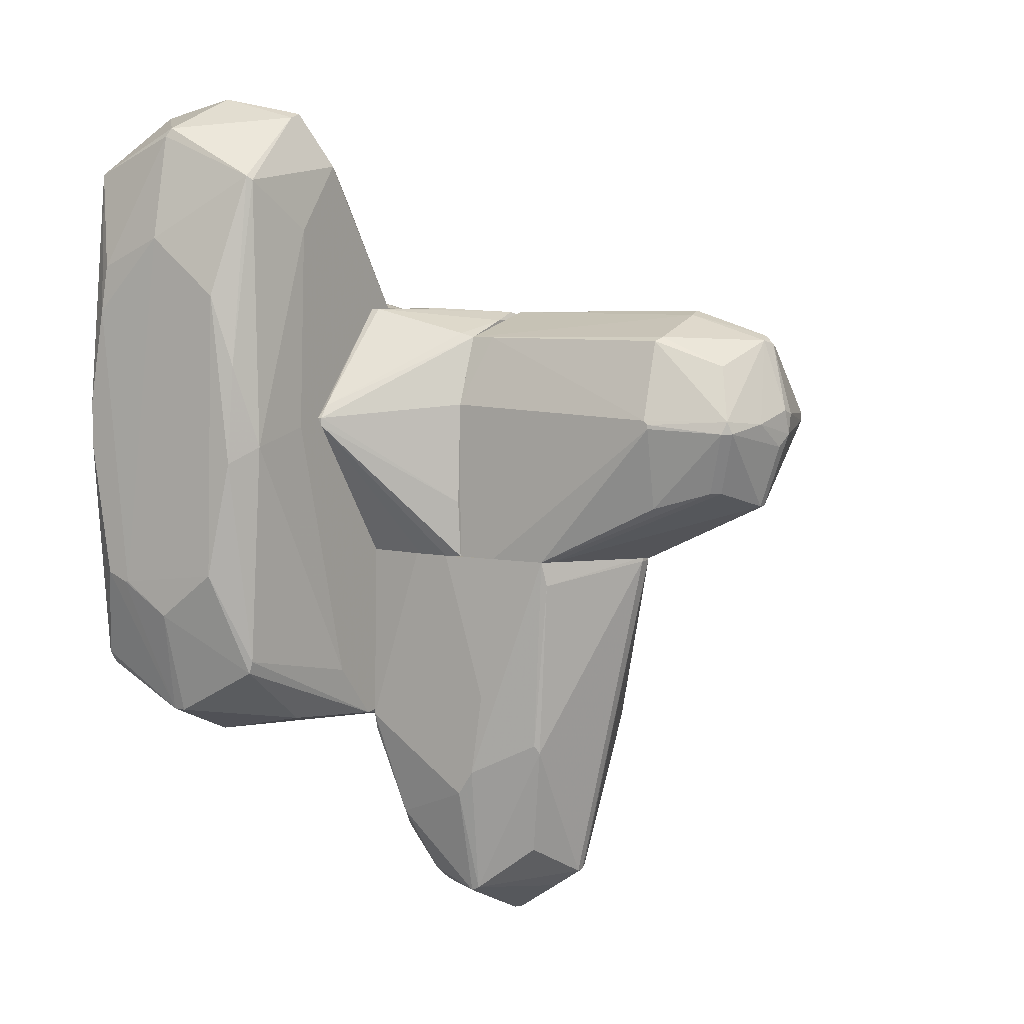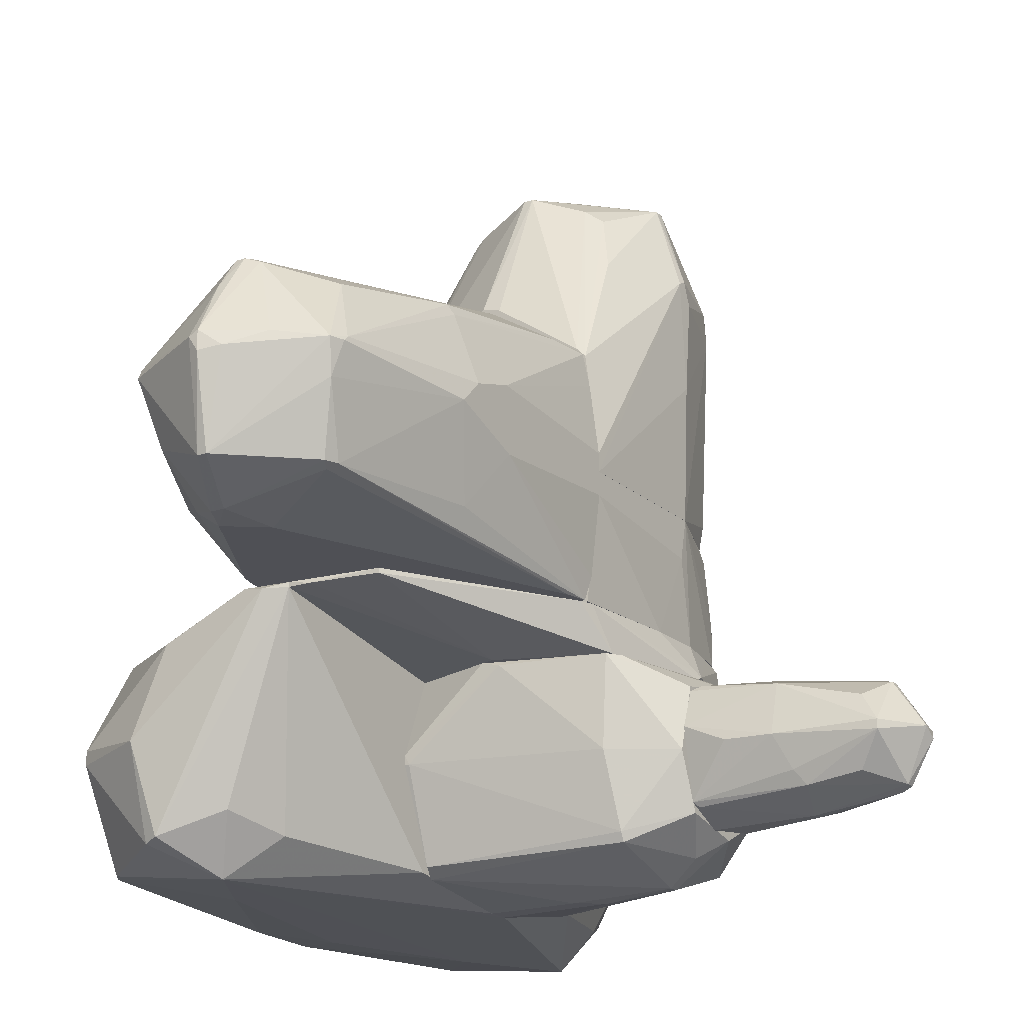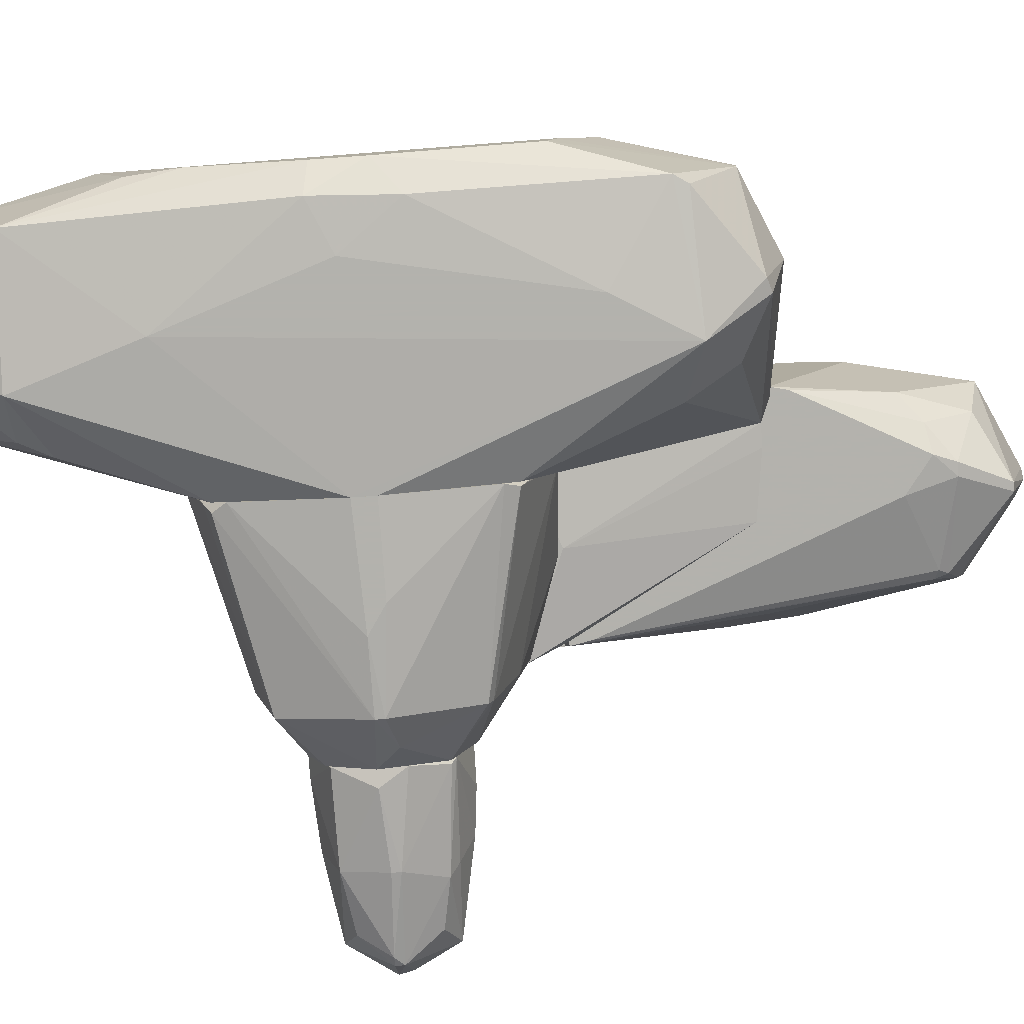
<metadata>
{"format":"obj","ext":"obj","renderer":"f3d","projection":"perspective","resolution":1024,"background":"white","views":[{"elev":6.4,"azim":-56.6,"up":"+Y"},{"elev":-19.3,"azim":32.2,"up":"+Z"},{"elev":-79.4,"azim":-85.9,"up":"+Z"}]}
</metadata>
<code>
o convex_0
v -0.6655 3.146 -1.882
v -2.481 -0.7494 -1.655
v -2.481 -0.7494 -1.617
v -0.1737 -2.15 -0.2174
v -2.103 3.033 -0.331
v -1.082 -1.658 -2.26
v -2.178 3.108 -2.109
v -0.1737 1.822 -0.2174
v -0.1737 0.6497 -2.222
v -2.103 -1.582 -0.4446
v -1.271 3.676 -0.4446
v -2.141 -1.62 -2.109
v -1.497 -2.302 -1.277
v -2.405 1.973 -0.596
v -2.141 0.5741 -0.2554
v -0.6275 3.6 -1.239
v -1.044 3.146 -2.222
v -2.254 0.9893 -2.222
v -0.1737 1.822 -2.033
v -2.178 3.525 -1.239
v -2.481 1.822 -1.882
v -0.1737 -0.3337 -2.071
v -1.384 3.676 -1.958
v -1.044 3.184 -0.2174
v -2.405 -0.6366 -0.6718
v -2.179 -1.999 -1.201
v -1.346 -2.15 -1.995
v -0.5518 -2.187 -0.2174
v -0.6275 -1.507 -1.957
v -1.46 3.828 -1.163
v -2.481 0.5369 -2.033
v -1.384 2.125 -2.26
v -0.1737 2.2 -1.163
v -0.7409 3.411 -0.6338
v -2.443 2.503 -1.239
v -1.309 -2.15 -0.5202
v -1.497 2.579 -0.2174
v -2.368 0.4229 -0.4446
v -0.968 -1.696 -0.2174
v -0.8545 -1.923 -1.806
v -2.216 -1.507 -2.109
v -1.46 -1.015 -2.26
v -2.141 3.071 -0.3688
v -2.443 -1.052 -1.201
v -2.103 -1.468 -0.4066
v -0.5141 2.919 -0.4824
v -2.179 -1.999 -1.314
v -1.006 3.525 -1.882
v -0.3627 -2.225 -0.2554
v -1.46 -2.112 -2.033
v -2.481 -0.6738 -1.844
v -0.1737 -2.15 -0.2554
v -2.33 1.33 -0.4066
v -2.216 0.3095 -2.222
v -1.838 0.8003 -2.26
v -0.5898 3.524 -1.163
v -1.309 3.828 -1.239
v -0.5518 2.881 -1.957
v -1.573 0.7259 -0.2174
v -2.443 2.238 -1.844
v -2.216 3.449 -1.277
v -0.1737 0.8381 -2.222
v -1.384 3.638 -0.4446
v -2.481 0.9515 -2.033
f 31 21 64
f 8 4 9
f 8 9 19
f 2 3 21
f 9 4 22
f 6 9 22
f 17 7 23
f 7 20 23
f 4 8 24
f 14 3 25
f 4 24 28
f 6 22 29
f 23 20 30
f 2 21 31
f 7 17 32
f 18 7 32
f 8 19 33
f 16 11 34
f 11 24 34
f 3 14 35
f 21 3 35
f 10 26 36
f 26 13 36
f 28 10 36
f 5 15 37
f 24 5 37
f 28 24 37
f 14 25 38
f 28 37 39
f 27 6 40
f 6 29 40
f 6 12 41
f 32 6 42
f 6 41 42
f 35 14 43
f 3 2 44
f 25 3 44
f 10 25 44
f 26 10 44
f 25 10 45
f 10 28 45
f 15 38 45
f 38 25 45
f 39 15 45
f 28 39 45
f 24 8 46
f 34 24 46
f 13 26 47
f 41 12 47
f 44 2 47
f 26 44 47
f 16 1 48
f 1 17 48
f 23 16 48
f 17 23 48
f 13 27 49
f 4 28 49
f 36 13 49
f 28 36 49
f 12 6 50
f 6 27 50
f 27 13 50
f 13 47 50
f 47 12 50
f 2 31 51
f 31 41 51
f 41 47 51
f 47 2 51
f 22 4 52
f 29 22 52
f 27 40 52
f 40 29 52
f 4 49 52
f 49 27 52
f 15 5 53
f 14 38 53
f 38 15 53
f 5 43 53
f 43 14 53
f 31 18 54
f 41 31 54
f 42 41 54
f 42 54 55
f 18 32 55
f 32 42 55
f 54 18 55
f 19 16 56
f 8 33 56
f 33 19 56
f 16 34 56
f 46 8 56
f 34 46 56
f 11 16 57
f 16 23 57
f 30 11 57
f 23 30 57
f 1 16 58
f 17 1 58
f 16 19 58
f 19 17 58
f 37 15 59
f 15 39 59
f 39 37 59
f 7 21 60
f 21 35 60
f 60 35 61
f 20 7 61
f 43 20 61
f 35 43 61
f 7 60 61
f 9 6 62
f 19 9 62
f 17 19 62
f 6 32 62
f 32 17 62
f 5 24 63
f 24 11 63
f 11 30 63
f 30 20 63
f 43 5 63
f 20 43 63
f 7 18 64
f 21 7 64
f 18 31 64
o convex_1
v 0.47 -3.21 -0.2171
v 0.6209 -0.5611 2.318
v 0.5078 -0.5611 2.318
v 0.9615 -0.5611 -0.2174
v -0.4004 -0.5611 -0.2171
v -0.2111 -3.89 0.8799
v 1.378 -3.663 0.8424
v 1.491 -0.5611 1.523
v -0.3625 -0.5611 1.712
v 0.5832 -3.777 1.598
v 1.453 -0.5992 -0.2174
v -0.4382 -2.226 -0.2171
v 0.5455 -4.079 0.04762
v 1.34 -2.34 1.598
v 1.151 -3.55 0.04787
v -0.2111 -2.452 1.598
v 1.567 -2.453 0.7665
v -0.4382 -2.68 0.9555
v 0.5832 -4.269 0.8799
v -0.05981 -3.398 -0.06603
v 1.453 -0.5992 1.788
v 1.567 -0.5611 0.6153
v -0.4382 -0.5611 0.6531
v 1.151 -3.398 1.409
v -0.02193 -3.474 1.409
v 1.34 -3.777 0.8424
v -0.2111 -3.928 0.8044
v 0.2429 -3.625 -0.1794
v 0.5078 -3.777 1.598
v 1.567 -1.886 1.069
v -0.05981 -3.815 0.2747
v -0.2867 -3.209 0.04762
v -0.4382 -2.906 0.8044
v 1.189 -3.436 0.04787
v -0.3246 -0.7887 1.75
v 1.415 -0.9774 1.788
v 1.567 -1.848 0.5397
v 0.5832 -4.269 0.7285
v 0.47 -4.079 0.04762
v 1.113 -3.474 0.009655
v -0.4382 -1.924 1.069
v 1.567 -0.5611 0.9555
v 0.6209 -0.5992 2.318
v 0.6967 -3.739 1.561
v 1.567 -2.264 0.9555
v 0.5078 -0.5992 2.318
v 1.378 -2.151 0.08558
v 1.491 -0.5611 -0.02806
v 0.1673 -3.436 -0.2171
v 0.3565 -3.625 -0.1794
v -0.249 -2.377 1.56
v 1.302 -3.701 0.5774
v -0.4382 -0.5611 0.3126
v 1.415 -0.7883 -0.2174
v 0.5078 -4.269 0.8421
v 1.378 -2.302 1.523
v -0.4004 -2.377 -0.2171
v 1.415 -0.5611 1.825
v 0.7346 -4.193 0.7665
v 1.378 -3.625 0.8801
v 0.5078 -3.966 1.334
v 0.9993 -4.004 0.8801
v 0.6209 -3.739 1.598
f 108 78 127
f 67 66 68
f 67 68 69
f 68 66 72
f 67 69 73
f 69 68 76
f 68 72 86
f 73 69 87
f 76 82 87
f 80 70 89
f 89 70 93
f 80 89 93
f 72 85 94
f 81 86 94
f 84 92 95
f 84 95 96
f 95 91 96
f 82 76 97
f 70 82 97
f 91 70 97
f 76 96 97
f 96 91 97
f 67 73 99
f 86 81 101
f 92 77 103
f 91 95 103
f 95 92 103
f 77 102 103
f 98 79 104
f 82 73 105
f 73 87 105
f 87 82 105
f 86 72 106
f 72 94 106
f 94 86 106
f 66 67 107
f 93 74 107
f 78 100 107
f 74 83 108
f 88 78 108
f 90 88 108
f 71 81 109
f 81 94 109
f 80 93 110
f 67 99 110
f 99 80 110
f 107 67 110
f 93 107 110
f 98 75 111
f 81 98 111
f 75 101 111
f 101 81 111
f 75 68 112
f 68 86 112
f 101 75 112
f 86 101 112
f 92 84 113
f 92 113 114
f 79 77 114
f 77 92 114
f 65 104 114
f 104 79 114
f 113 65 114
f 70 80 115
f 73 82 115
f 82 70 115
f 99 73 115
f 80 99 115
f 77 79 116
f 81 71 116
f 71 90 116
f 90 77 116
f 79 98 116
f 98 81 116
f 69 76 117
f 87 69 117
f 76 87 117
f 68 75 118
f 75 98 118
f 104 65 118
f 98 104 118
f 65 113 118
f 113 68 118
f 70 91 119
f 102 83 119
f 91 103 119
f 103 102 119
f 94 85 120
f 100 78 120
f 85 100 120
f 109 94 120
f 76 68 121
f 96 76 121
f 84 96 121
f 68 113 121
f 113 84 121
f 72 66 122
f 85 72 122
f 100 85 122
f 66 107 122
f 107 100 122
f 77 90 123
f 102 77 123
f 83 102 123
f 78 88 124
f 90 71 124
f 88 90 124
f 71 109 124
f 120 78 124
f 109 120 124
f 83 74 125
f 74 93 125
f 93 70 125
f 70 119 125
f 119 83 125
f 108 83 126
f 90 108 126
f 123 90 126
f 83 123 126
f 107 74 127
f 78 107 127
f 74 108 127
o convex_2
v 1.453 1.293 -0.2174
v -0.1734 -2.15 -0.2553
v 0.01605 -2.15 -0.2553
v -0.1734 1.86 -0.5579
v 1.491 -0.258 -0.5579
v -0.1734 1.822 -0.2174
v 1.416 1.595 -0.5579
v -0.1734 -0.3334 -0.5579
v 1.416 -0.5984 -0.2174
v 0.5835 -2.074 -0.2174
v 1.68 0.8007 -0.52
v 0.6213 -0.5984 -0.5579
v 0.6967 1.746 -0.2174
v -0.1734 -2.15 -0.2174
v 0.5835 -2.074 -0.2553
v 1.416 1.557 -0.2553
v 1.529 0.4223 -0.2174
v 0.5835 1.785 -0.5579
v 1.68 0.725 -0.5579
v 1.453 -0.4853 -0.2174
v 1.529 0.9142 -0.2174
v 1.34 1.633 -0.52
v 1.491 1.481 -0.5579
f 138 146 150
f 131 129 133
f 132 131 134
f 129 131 135
f 131 132 135
f 128 133 136
f 136 133 137
f 130 129 139
f 129 135 139
f 135 132 139
f 133 128 140
f 131 133 140
f 129 130 141
f 133 129 141
f 137 133 141
f 130 137 141
f 132 136 142
f 136 137 142
f 137 130 142
f 130 139 142
f 139 132 142
f 128 138 143
f 140 128 143
f 128 136 144
f 134 131 145
f 131 140 145
f 132 134 146
f 146 138 147
f 136 132 147
f 144 136 147
f 138 144 147
f 132 146 147
f 138 128 148
f 128 144 148
f 144 138 148
f 143 134 149
f 140 143 149
f 134 145 149
f 145 140 149
f 143 138 150
f 134 143 150
f 146 134 150
o convex_3
v 1.567 0.7251 0.4635
v 0.09128 1.822 0.2745
v 0.09128 1.822 0.1989
v -0.4379 -0.5611 0.35
v 1.453 -0.5609 -0.2174
v -1.308 0.8005 -0.2174
v 1.378 1.557 -0.2174
v -0.4002 -0.5611 0.8042
v -0.1733 1.557 0.8042
v 1.567 -0.5609 0.8042
v 1.302 1.52 0.8042
v -0.4002 -0.5611 -0.2174
v -0.4379 1.822 -0.2174
v -0.4002 0.9144 0.8042
v 0.5453 1.784 0.7663
v 1.529 0.9141 -0.2174
v 1.567 0.8007 0.8042
v 0.4696 1.784 -0.2174
v -1.308 0.7251 -0.1795
v -0.4379 -0.03104 0.8042
v -0.4379 1.822 -0.1417
v 1.529 0.4228 -0.2174
v -1.308 0.8005 -0.1795
v 1.378 1.557 0.1232
v 1.567 -0.5609 0.615
v 1.037 1.671 0.2745
v -1.232 0.9144 -0.1795
v 0.2804 1.709 0.8042
v 1.416 1.482 -0.2174
v -0.4379 -0.5611 0.6527
v 0.6964 1.747 -0.2174
v -0.2113 1.595 0.6905
v 0.8101 1.709 0.8042
v 1.34 1.52 0.6905
f 174 183 184
f 155 156 157
f 159 158 160
f 159 160 161
f 156 155 162
f 158 154 162
f 160 158 162
f 152 153 163
f 157 156 163
f 158 159 164
f 153 152 165
f 155 157 166
f 160 151 167
f 161 160 167
f 151 166 167
f 163 153 168
f 157 163 168
f 153 165 168
f 156 162 169
f 162 154 169
f 158 164 170
f 169 158 170
f 152 163 171
f 165 152 171
f 166 151 172
f 155 166 172
f 164 159 173
f 156 169 173
f 170 164 173
f 169 170 173
f 151 160 175
f 162 155 175
f 160 162 175
f 172 151 175
f 155 172 175
f 174 157 176
f 163 156 177
f 171 163 177
f 173 159 177
f 156 173 177
f 159 161 178
f 165 171 178
f 166 157 179
f 167 166 179
f 157 174 179
f 174 167 179
f 154 158 180
f 169 154 180
f 158 169 180
f 157 168 181
f 168 165 181
f 165 176 181
f 176 157 181
f 177 159 182
f 171 177 182
f 159 178 182
f 178 171 182
f 176 165 183
f 174 176 183
f 178 161 183
f 165 178 183
f 161 167 184
f 167 174 184
f 183 161 184
o convex_4
v 0.6968 0.8766 3.793
v -0.4004 -0.5611 0.8044
v -0.4004 0.9141 0.8044
v 1.567 -0.5611 0.8044
v 1.302 1.52 0.8044
v -0.1354 1.557 2.809
v 0.5457 0.006759 3.566
v 1.453 1.406 2.847
v -0.1733 0.7251 3.528
v 1.378 0.7627 3.566
v 0.5457 1.784 0.8802
v 1.378 -0.5611 1.864
v 0.6968 1.595 3.528
v -0.3625 -0.5611 1.713
v -0.4004 0.8007 2.885
v 0.6589 1.822 2.809
v -0.1733 1.557 0.8044
v 1.605 0.8007 2.885
v 1.567 0.8007 0.8044
v 0.5078 -0.5611 2.393
v -0.02198 0.158 3.339
v 1.378 1.557 2.885
v 1.189 0.196 3.301
v 0.05359 1.33 3.415
v 1.453 -0.5611 1.788
v 1.226 1.33 3.414
v 0.2428 0.8007 3.717
v 0.6211 0.006759 3.566
v -0.2112 0.006759 2.847
v 1.605 0.8007 1.94
v 1.34 1.52 0.9934
v 0.6968 1.519 3.604
v 0.6968 1.747 0.8044
v 0.6589 0.6874 3.793
v 0.5078 1.784 2.847
v -0.1354 0.8385 3.566
v 1.302 1.595 2.544
v 0.5834 1.557 3.566
v 1.378 0.8385 3.566
v -0.4004 0.8385 2.847
v 1.605 0.7249 2.847
v -0.05966 1.595 2.847
v -0.09755 0.7251 3.604
v 1.34 0.006526 2.809
v 0.6589 -0.5611 2.355
v 1.416 1.52 2.62
v 1.567 -0.5611 0.9557
v 0.6211 1.784 0.918
v 1.037 0.158 3.414
v -0.4004 -0.5611 1.183
v -0.4004 0.7629 2.885
v 0.5834 0.9144 3.793
v 0.05359 0.158 3.415
v 1.113 1.671 2.847
v 0.5457 0.574 3.755
v 1.605 0.8763 2.696
v -0.2868 -0.5611 1.788
v 0.9614 1.482 3.49
v -0.1733 1.557 1.031
f 226 219 243
f 186 187 188
f 188 187 189
f 186 188 196
f 186 196 198
f 187 186 199
f 189 187 201
f 188 189 203
f 198 196 204
f 196 188 209
f 191 204 212
f 205 193 213
f 198 205 213
f 188 203 214
f 203 189 215
f 189 201 217
f 201 195 217
f 194 185 218
f 191 212 218
f 212 194 218
f 200 195 219
f 197 200 219
f 195 201 219
f 199 193 220
f 208 190 220
f 206 215 221
f 216 197 222
f 197 219 222
f 208 220 222
f 220 211 222
f 185 194 223
f 202 192 223
f 194 202 223
f 192 206 223
f 206 210 223
f 216 185 223
f 187 199 224
f 220 190 224
f 199 220 224
f 202 194 225
f 188 214 225
f 214 202 225
f 190 208 226
f 208 222 226
f 222 219 226
f 220 193 227
f 211 220 227
f 194 207 228
f 207 209 228
f 225 194 228
f 209 225 228
f 204 196 229
f 212 204 229
f 196 212 229
f 206 192 230
f 214 203 230
f 203 215 230
f 215 206 230
f 209 188 231
f 188 225 231
f 225 209 231
f 195 200 232
f 215 189 232
f 217 195 232
f 189 217 232
f 221 215 232
f 207 194 233
f 196 209 233
f 209 207 233
f 194 212 233
f 212 196 233
f 186 198 234
f 199 186 234
f 199 234 235
f 193 199 235
f 213 193 235
f 198 213 235
f 234 198 235
f 185 216 236
f 218 185 236
f 211 218 236
f 216 222 236
f 222 211 236
f 193 205 237
f 205 198 237
f 191 227 237
f 227 193 237
f 200 197 238
f 197 206 238
f 206 221 238
f 232 200 238
f 221 232 238
f 218 211 239
f 191 218 239
f 227 191 239
f 211 227 239
f 192 202 240
f 202 214 240
f 230 192 240
f 214 230 240
f 204 191 241
f 198 204 241
f 191 237 241
f 237 198 241
f 206 197 242
f 210 206 242
f 197 216 242
f 223 210 242
f 216 223 242
f 201 187 243
f 219 201 243
f 187 224 243
f 224 190 243
f 190 226 243
o convex_5
v 1.87 1.217 -0.7852
v -0.1733 -0.599 -1.277
v -0.1355 -0.599 -1.277
v -0.1733 1.709 -2.071
v -0.1733 1.86 -0.5581
v 1.416 0.006593 -1.958
v 1.453 -0.2961 -0.5581
v 1.416 1.52 -1.958
v -0.1733 -0.2206 -2.109
v -0.1733 -0.3339 -0.5581
v 1.378 1.633 -0.5581
v 1.87 0.3092 -1.731
v 1.416 0.8007 -2.184
v -0.1355 2.087 -1.239
v 1.87 1.217 -1.655
v -0.1733 0.8386 -2.223
v 1.87 0.2714 -0.7472
v 1.378 1.709 -1.315
v 0.659 -0.5611 -0.596
v 1.718 0.8007 -0.5581
v -0.09752 1.822 -2.033
v 1.378 -0.2206 -1.277
v 1.87 0.1202 -1.277
v 1.87 1.368 -1.315
v -0.1355 -0.3339 -2.033
v 1.87 0.8386 -1.844
v 0.8106 0.8007 -2.223
v 1.416 0.7252 -2.184
v 0.5076 -0.5611 -0.5581
v 1.378 1.709 -1.012
v 0.5834 1.784 -0.5581
v 1.87 0.8007 -0.6338
v 1.416 -0.03127 -1.882
v 0.5834 0.6498 -2.223
v -0.1733 2.087 -1.201
v 1.68 0.6498 -1.995
v -0.1733 0.6498 -2.223
v -0.1733 -0.599 -1.201
v 1.491 1.52 -0.5581
v 1.87 1.368 -1.201
v 1.529 -0.1825 -0.5581
v -0.1355 1.898 -1.844
v -0.1355 2.087 -1.201
f 257 278 286
f 247 245 248
f 245 247 252
f 248 245 253
f 250 248 253
f 248 250 254
f 244 255 258
f 252 247 259
f 255 244 260
f 251 257 261
f 254 250 263
f 251 256 264
f 256 247 264
f 262 246 265
f 250 262 265
f 260 250 266
f 255 260 266
f 250 265 266
f 244 258 267
f 258 251 267
f 251 261 267
f 246 245 268
f 252 249 268
f 245 252 268
f 256 251 269
f 251 258 269
f 258 255 269
f 247 256 270
f 259 247 270
f 249 252 271
f 270 256 271
f 250 253 272
f 262 250 272
f 261 257 273
f 267 261 273
f 248 254 274
f 260 244 275
f 249 255 276
f 265 246 276
f 255 266 276
f 266 265 276
f 246 268 276
f 268 249 276
f 259 270 277
f 271 252 277
f 270 271 277
f 247 248 278
f 255 249 279
f 256 269 279
f 269 255 279
f 249 271 279
f 271 256 279
f 252 259 280
f 277 252 280
f 259 277 280
f 245 246 281
f 253 245 281
f 246 262 281
f 272 253 281
f 262 272 281
f 254 263 282
f 275 244 282
f 263 275 282
f 244 267 283
f 273 254 283
f 267 273 283
f 282 244 283
f 254 282 283
f 250 260 284
f 263 250 284
f 260 275 284
f 275 263 284
f 257 251 285
f 251 264 285
f 264 247 285
f 247 278 285
f 278 257 285
f 254 273 286
f 273 257 286
f 248 274 286
f 274 254 286
f 278 248 286
o convex_6
v 2.21 0.1577 -1.239
v 2.059 1.368 -1.239
v 2.059 1.368 -1.277
v 3.61 0.8386 -1.277
v 1.908 0.8008 -0.6337
v 1.87 0.6119 -1.806
v 3.345 0.8008 -0.8229
v 3.345 0.8386 -1.655
v 3.383 0.347 -1.277
v 1.87 0.2713 -0.7851
v 1.87 1.179 -1.693
v 3.345 1.217 -1.201
v 1.87 1.255 -0.8229
v 1.87 0.2713 -1.655
v 2.589 0.3091 -0.8229
v 2.664 1.179 -1.655
v 2.589 1.217 -0.8229
v 2.778 0.3848 -1.617
v 2.664 0.8008 -1.768
v 3.232 0.4226 -0.9742
v 1.87 0.1577 -1.088
v 3.345 1.217 -1.277
v 3.421 0.7631 -1.617
v 3.345 0.7254 -0.8229
v 2.589 0.1956 -1.239
v 2.627 1.331 -1.277
v 2.664 0.8008 -0.7094
v 2.021 0.8386 -1.806
v 1.87 1.368 -1.277
v 3.61 0.7254 -1.201
v 3.383 0.347 -1.201
v 3.156 1.066 -0.8985
v 2.437 0.6119 -0.7094
v 3.194 1.103 -1.541
v 3.194 0.4604 -1.541
v 2.664 0.7254 -1.768
v 1.946 0.3091 -0.7472
v 2.513 1.331 -1.163
v 1.908 0.3091 -1.693
v 3.572 0.9142 -1.201
v 3.421 0.8386 -1.617
v 2.702 0.3091 -1.504
f 295 311 328
f 292 296 297
f 296 291 299
f 297 296 299
f 296 292 300
f 297 289 302
f 299 291 303
f 302 294 305
f 300 287 307
f 296 300 307
f 301 296 307
f 301 306 310
f 287 300 311
f 307 287 311
f 301 307 311
f 289 288 312
f 302 289 312
f 298 308 312
f 308 302 312
f 303 291 313
f 293 303 313
f 310 293 313
f 292 297 314
f 297 302 314
f 302 305 314
f 288 289 315
f 289 297 315
f 299 288 315
f 297 299 315
f 309 290 316
f 295 309 316
f 293 310 316
f 316 310 317
f 306 301 317
f 310 306 317
f 311 295 317
f 301 311 317
f 295 316 317
f 293 298 318
f 303 293 318
f 298 303 318
f 301 310 319
f 313 291 319
f 310 313 319
f 294 302 320
f 302 308 320
f 295 304 321
f 309 295 321
f 304 309 321
f 305 294 322
f 294 309 322
f 309 304 322
f 292 314 322
f 314 305 322
f 291 296 323
f 296 301 323
f 319 291 323
f 301 319 323
f 288 299 324
f 303 298 324
f 299 303 324
f 312 288 324
f 298 312 324
f 300 292 325
f 304 300 325
f 292 322 325
f 322 304 325
f 298 293 326
f 290 308 326
f 308 298 326
f 316 290 326
f 293 316 326
f 308 290 327
f 290 309 327
f 309 294 327
f 294 320 327
f 320 308 327
f 304 295 328
f 300 304 328
f 311 300 328

</code>
